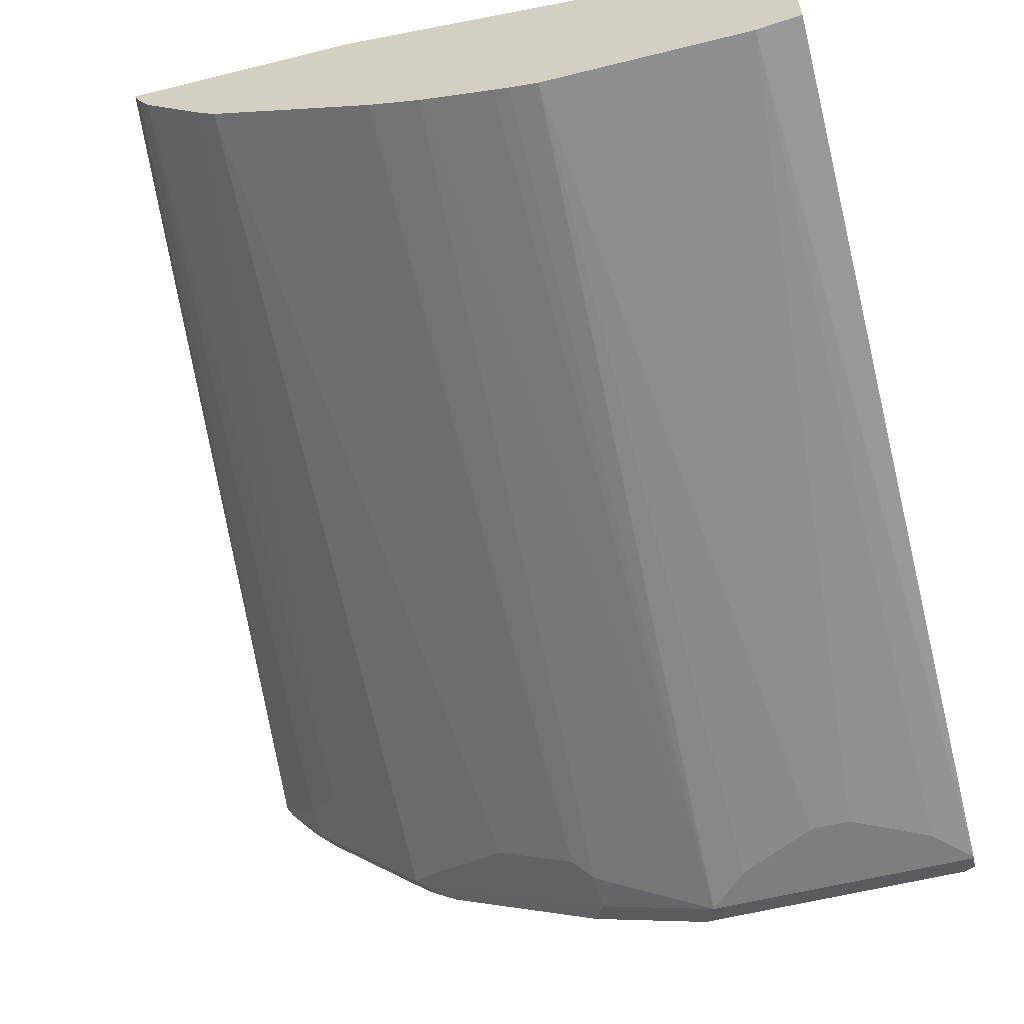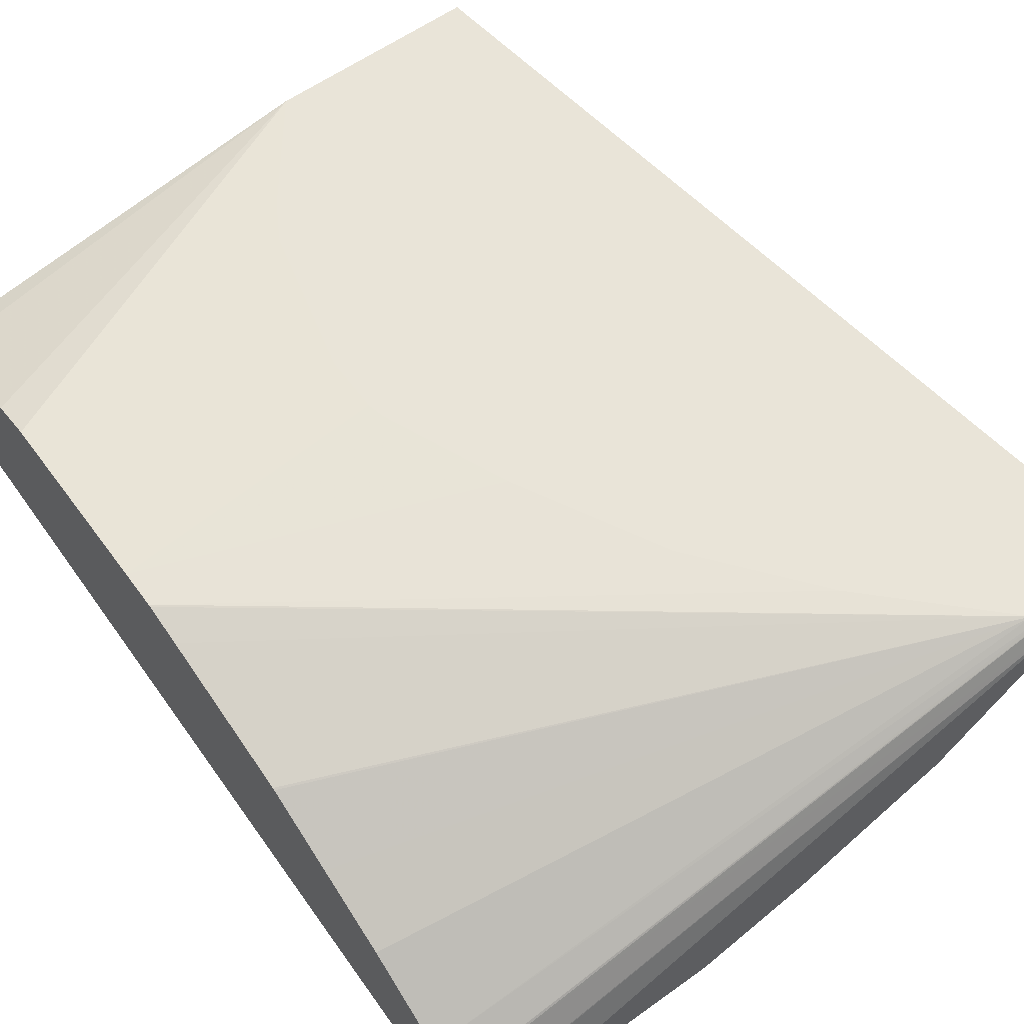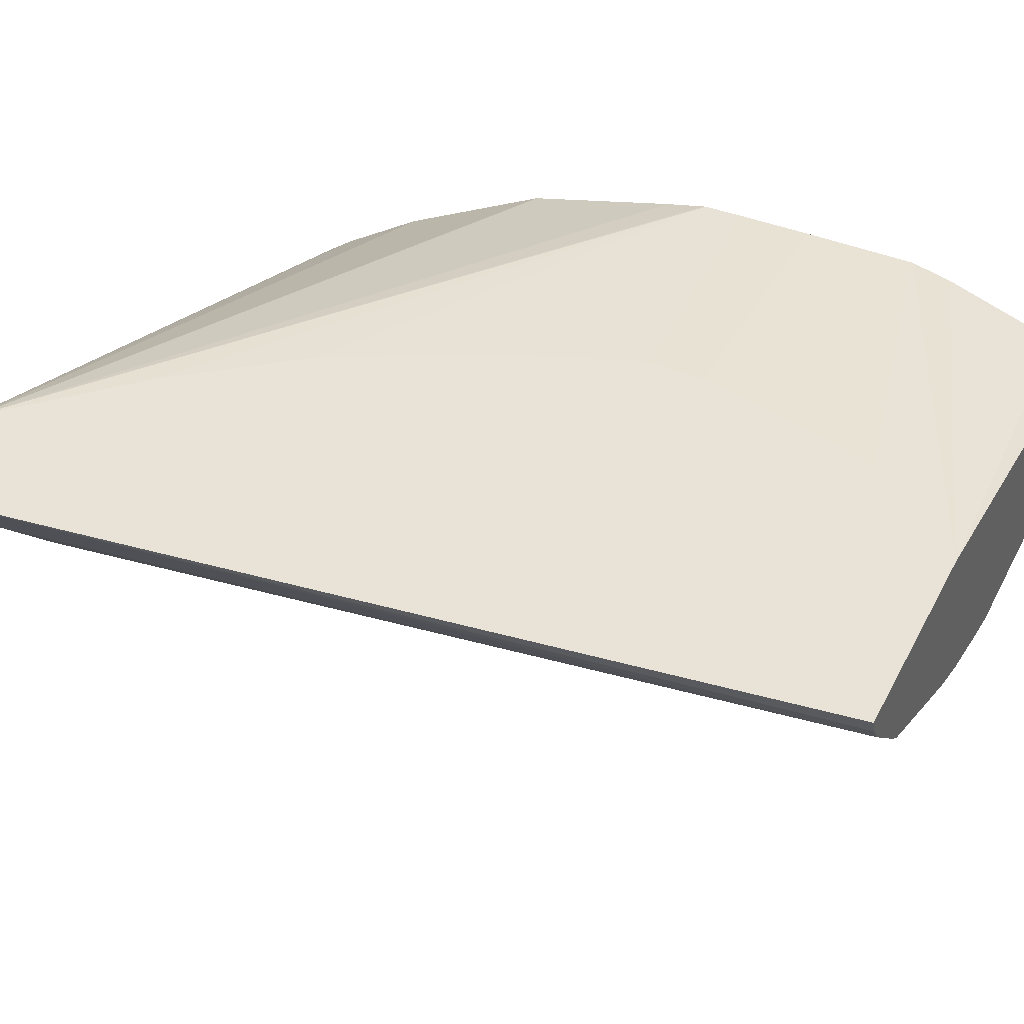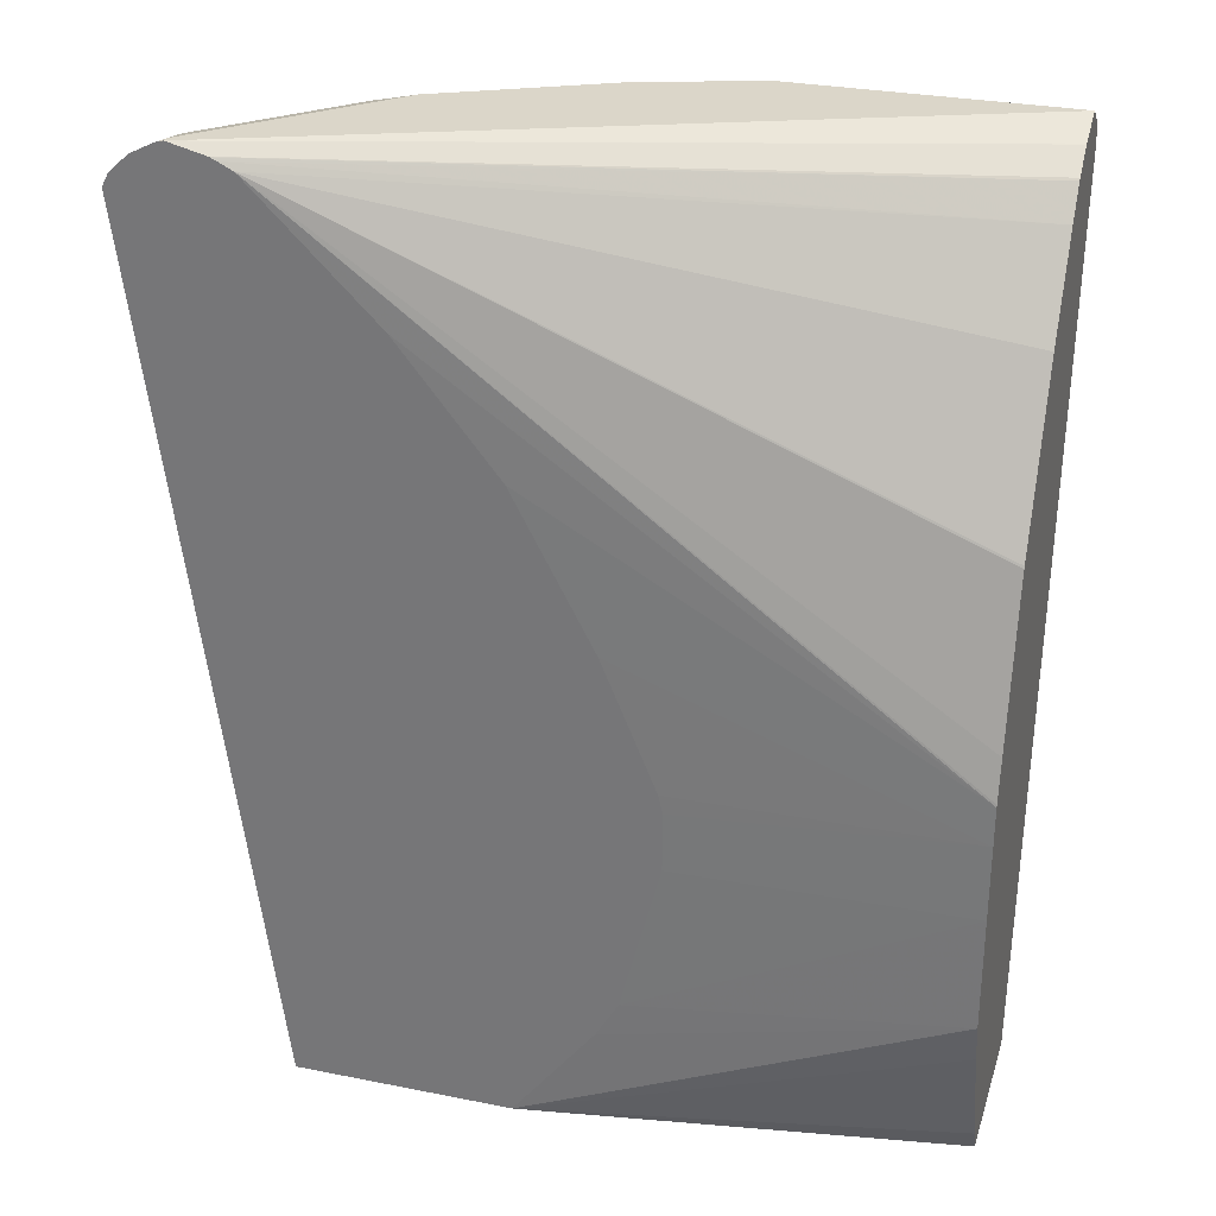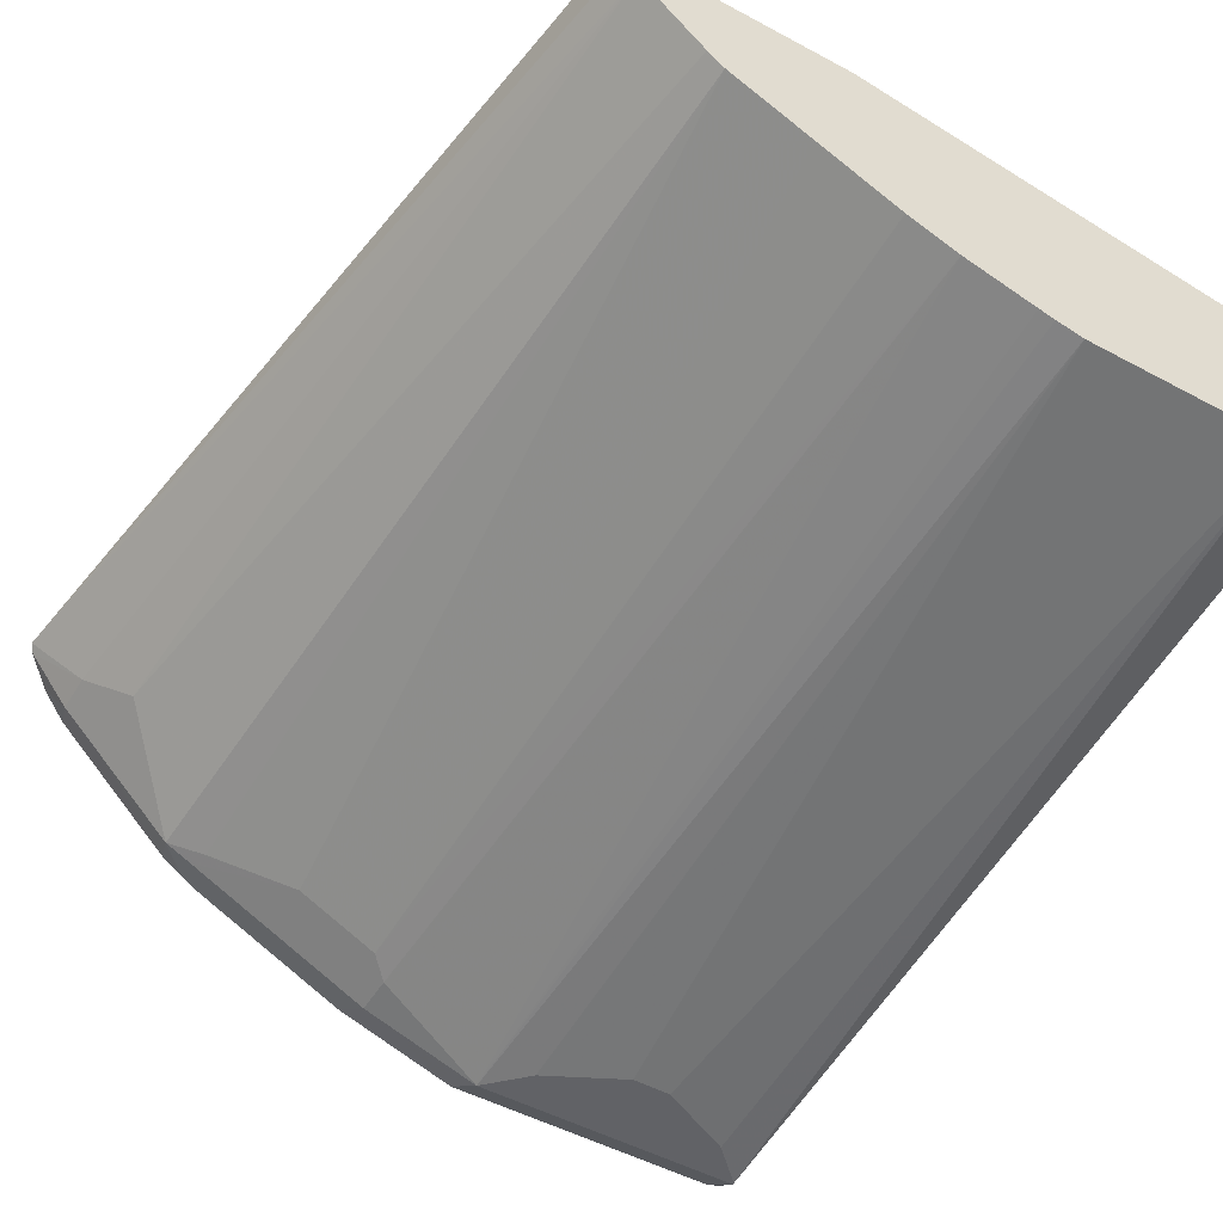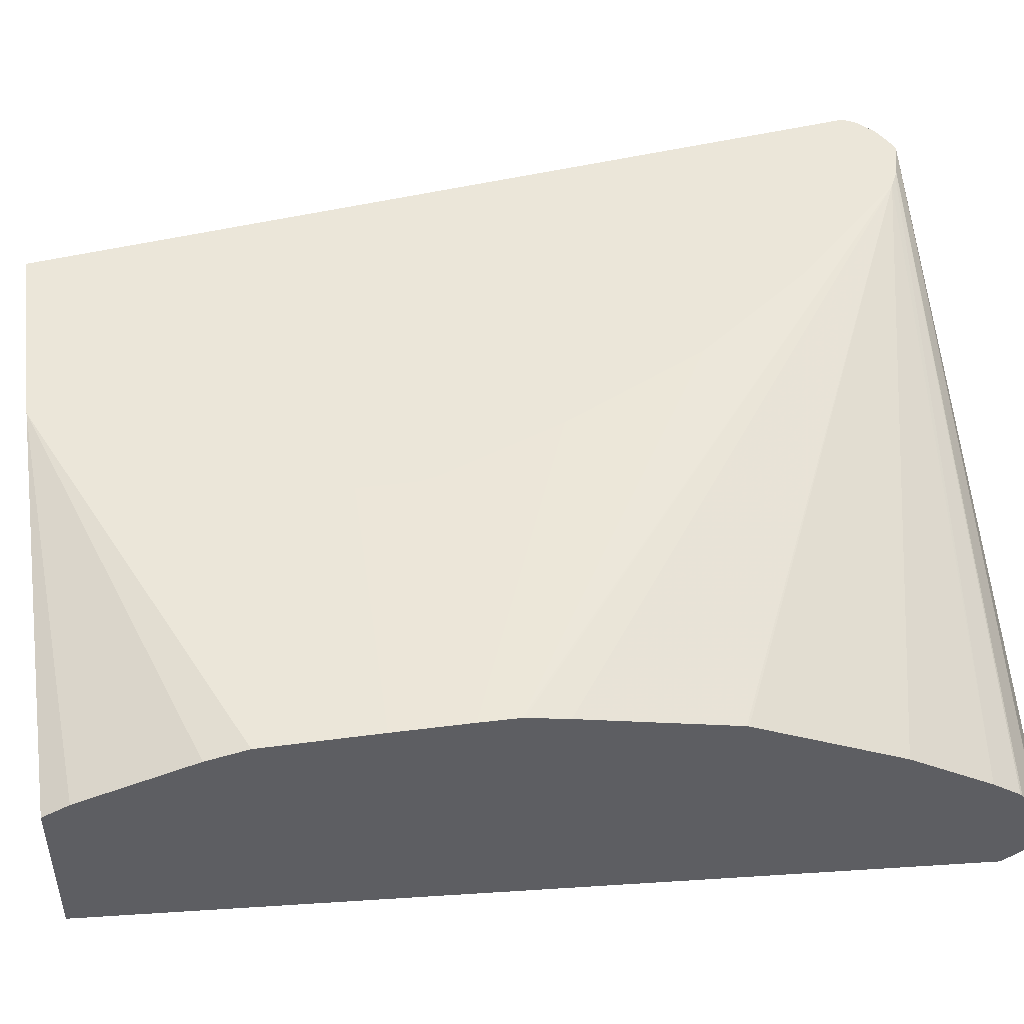
<metadata>
{"format":"obj","ext":"obj","renderer":"f3d","projection":"perspective","resolution":1024,"background":"white","views":[{"elev":-59.5,"azim":14.3,"up":"+Z"},{"elev":59.8,"azim":143.8,"up":"+Z"},{"elev":41.6,"azim":-64.0,"up":"+Z"},{"elev":29.7,"azim":16.3,"up":"+Y"},{"elev":-50.7,"azim":-30.4,"up":"+Z"},{"elev":47.1,"azim":81.8,"up":"+Z"}]}
</metadata>
<code>
v -0.1417 0.8098 -0.3169
v -0.1417 0.8089 -0.3186
v -0.1467 0.8039 -0.3286
v -0.2641 0.8098 -0.3169
v -0.4577 0.8098 -0.1908
v -0.1417 0.8032 -0.2996
v -0.1417 0.8029 -0.3276
v -0.1417 0.7939 -0.3336
v -0.2699 0.8039 -0.3286
v -0.3169 0.8098 -0.2993
v -0.4577 0.8098 -0.1937
v -0.4609 0.8091 -0.1908
v -0.4408 0.8056 -0.1908
v -0.1417 0.7946 -0.2865
v -0.1417 0.8029 -0.299
v -0.1417 0.7922 -0.3345
v -0.2641 0.7922 -0.3345
v -0.3227 0.8039 -0.311
v -0.3169 0.7922 -0.3169
v -0.3873 0.8098 -0.2641
v -0.3932 0.8039 -0.2758
v -0.4401 0.8098 -0.2113
v -0.4599 0.8054 -0.2113
v -0.4707 0.8042 -0.1908
v -0.4403 0.8054 -0.1908
v -0.1417 0.7937 -0.2856
v -0.1417 0.7913 -0.3345
v -0.3169 0.7746 -0.3169
v -0.2465 0.7746 -0.3345
v -0.2489 0.3921 -0.2969
v -0.2606 0.3921 -0.2943
v -0.2675 0.3921 -0.2925
v -0.2983 0.3921 -0.2837
v -0.3301 0.801 -0.3081
v -0.3404 0.7922 -0.3051
v -0.3257 0.7658 -0.3125
v -0.4071 0.8054 -0.2641
v -0.3873 0.7922 -0.2817
v -0.399 0.7922 -0.2758
v -0.4005 0.801 -0.2729
v -0.4728 0.803 -0.1908
v -0.446 0.7922 -0.2347
v -0.4636 0.7922 -0.2171
v -0.4709 0.801 -0.2025
v -0.4376 0.8041 -0.1908
v -0.1417 0.7805 -0.2758
v -0.1585 0.7746 -0.3345
v -0.1417 0.3921 -0.2925
v -0.1608 0.3921 -0.2969
v -0.2113 0.757 -0.3345
v -0.3202 0.3921 -0.2749
v -0.3609 0.7658 -0.2949
v -0.3555 0.3921 -0.2573
v -0.4108 0.7922 -0.2699
v -0.4812 0.795 -0.1908
v -0.446 0.757 -0.2347
v -0.4819 0.7922 -0.1937
v -0.4636 0.7746 -0.2171
v -0.4313 0.801 -0.1908
v -0.1417 0.7412 -0.2509
v -0.1937 0.757 -0.3345
v -0.1417 0.3921 -0.2221
v -0.3961 0.7834 -0.2773
v -0.3907 0.3921 -0.2397
v -0.3977 0.3921 -0.2336
v -0.484 0.7894 -0.1908
v -0.4153 0.3921 -0.216
v -0.4249 0.3921 -0.2065
v -0.1417 0.6703 -0.2157
v -0.1417 0.6714 -0.2161
v -0.1417 0.706 -0.2333
v -0.4168 0.7865 -0.1908
v -0.1417 0.5802 -0.1939
v -0.1417 0.5814 -0.1941
v -0.1417 0.5998 -0.1982
v -0.1417 0.3961 -0.2201
v -0.3344 0.3921 -0.1908
v -0.4299 0.3921 -0.1984
v -0.433 0.3921 -0.1908
v -0.3753 0.745 -0.1908
v -0.2957 0.6215 -0.1908
v -0.1417 0.5625 -0.1937
v -0.3314 0.6896 -0.1908
v -0.1417 0.4041 -0.2161
v -0.1417 0.4569 -0.1985
v -0.1417 0.4758 -0.1941
v -0.3245 0.4049 -0.1908
v -0.2716 0.5634 -0.1908
v -0.2697 0.5549 -0.1908
v -0.1417 0.5282 -0.1937
v -0.2873 0.4577 -0.1908
v -0.2976 0.4401 -0.1908
v -0.2697 0.5282 -0.1908
f 30 64 53
f 30 65 64
f 30 51 33
f 30 33 32
f 30 32 31
f 30 50 61
f 30 53 51
f 30 61 49
f 36 53 64
f 35 36 52
f 35 52 38
f 36 51 53
f 36 64 52
f 37 40 54
f 37 54 42
f 38 52 39
f 30 67 65
f 39 52 54
f 39 54 40
f 33 51 36
f 30 68 67
f 23 44 41
f 30 79 78
f 21 35 38
f 41 44 55
f 21 38 39
f 21 39 40
f 21 40 37
f 23 41 24
f 23 37 42
f 23 42 43
f 23 43 44
f 25 45 26
f 26 45 46
f 27 48 49
f 27 49 47
f 28 33 36
f 29 50 30
f 30 49 48
f 30 48 62
f 30 62 77
f 30 77 79
f 30 78 68
f 42 54 56
f 73 81 82
f 42 58 43
f 62 76 77
f 66 68 78
f 66 78 79
f 72 80 73
f 73 80 83
f 73 83 81
f 76 84 77
f 77 84 85
f 77 85 86
f 77 86 87
f 81 88 82
f 82 88 89
f 82 89 93
f 82 93 90
f 86 91 92
f 86 92 87
f 86 90 91
f 90 93 91
f 20 23 22
f 59 75 69
f 59 74 75
f 59 73 74
f 59 72 73
f 43 57 44
f 43 58 57
f 44 57 55
f 45 59 46
f 46 59 60
f 47 49 61
f 52 63 54
f 52 64 63
f 54 63 64
f 42 56 58
f 54 64 65
f 55 57 66
f 56 65 67
f 56 67 68
f 56 68 58
f 57 58 66
f 58 68 66
f 59 69 70
f 59 70 71
f 59 71 60
f 54 65 56
f 20 37 23
f 13 26 14
f 19 36 35
f 1 86 85
f 1 85 84
f 1 84 76
f 1 76 62
f 1 62 48
f 1 48 27
f 1 27 16
f 1 16 8
f 1 8 7
f 1 7 2
f 2 7 3
f 3 7 8
f 3 8 9
f 4 9 18
f 4 18 10
f 5 11 12
f 5 12 24
f 5 24 41
f 5 41 55
f 1 90 86
f 5 55 66
f 1 73 82
f 1 75 74
f 20 21 37
f 1 2 3
f 1 3 9
f 1 9 4
f 1 4 10
f 1 10 20
f 1 20 22
f 1 22 11
f 1 11 5
f 1 5 6
f 1 6 15
f 1 15 14
f 1 14 26
f 1 26 46
f 1 46 60
f 1 60 71
f 1 71 70
f 1 70 69
f 1 69 75
f 1 74 73
f 5 66 79
f 1 82 90
f 5 77 87
f 11 23 12
f 12 23 24
f 13 25 26
f 16 27 47
f 16 47 61
f 16 61 50
f 16 50 29
f 17 28 19
f 17 29 30
f 17 30 31
f 17 31 32
f 17 32 33
f 17 33 28
f 18 19 34
f 18 34 21
f 19 35 21
f 19 21 34
f 5 79 77
f 19 28 36
f 11 22 23
f 10 21 20
f 16 29 17
f 5 81 83
f 5 87 92
f 5 92 91
f 10 18 21
f 5 91 93
f 5 93 89
f 5 89 88
f 5 88 81
f 5 83 80
f 5 80 72
f 5 59 45
f 5 72 59
f 5 25 13
f 5 13 14
f 5 14 15
f 5 15 6
f 8 16 17
f 8 17 9
f 9 17 19
f 9 19 18
f 5 45 25

</code>
